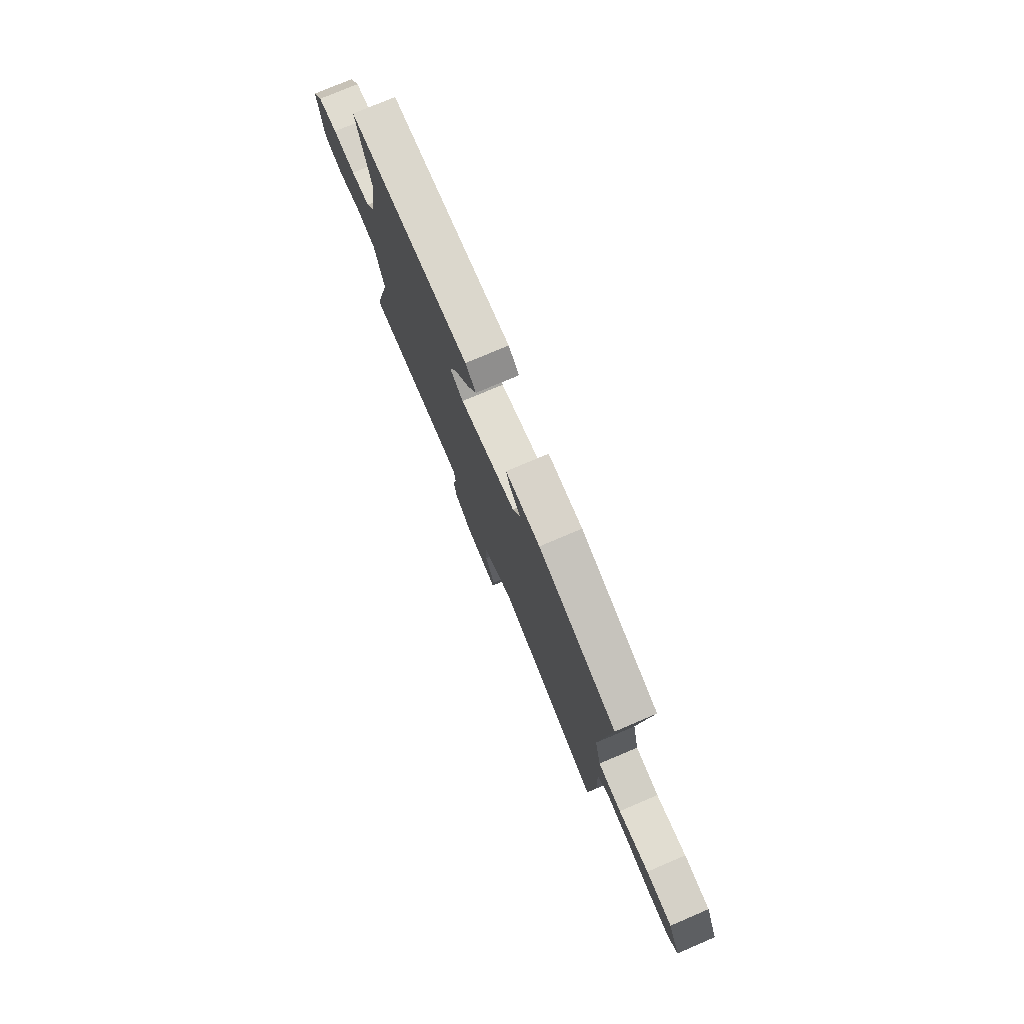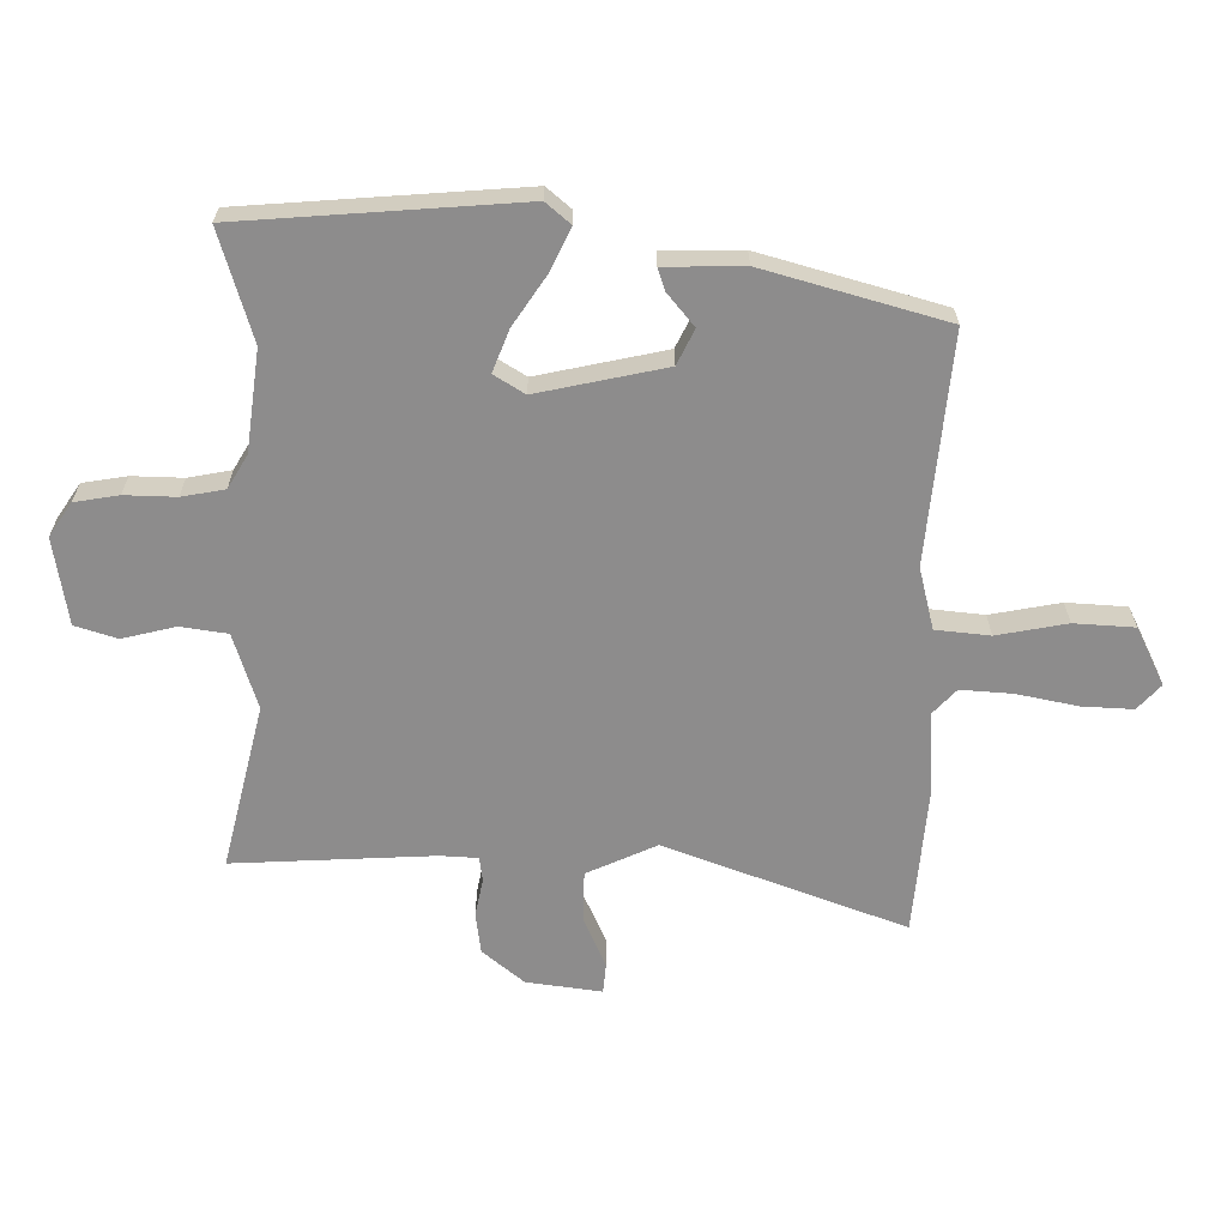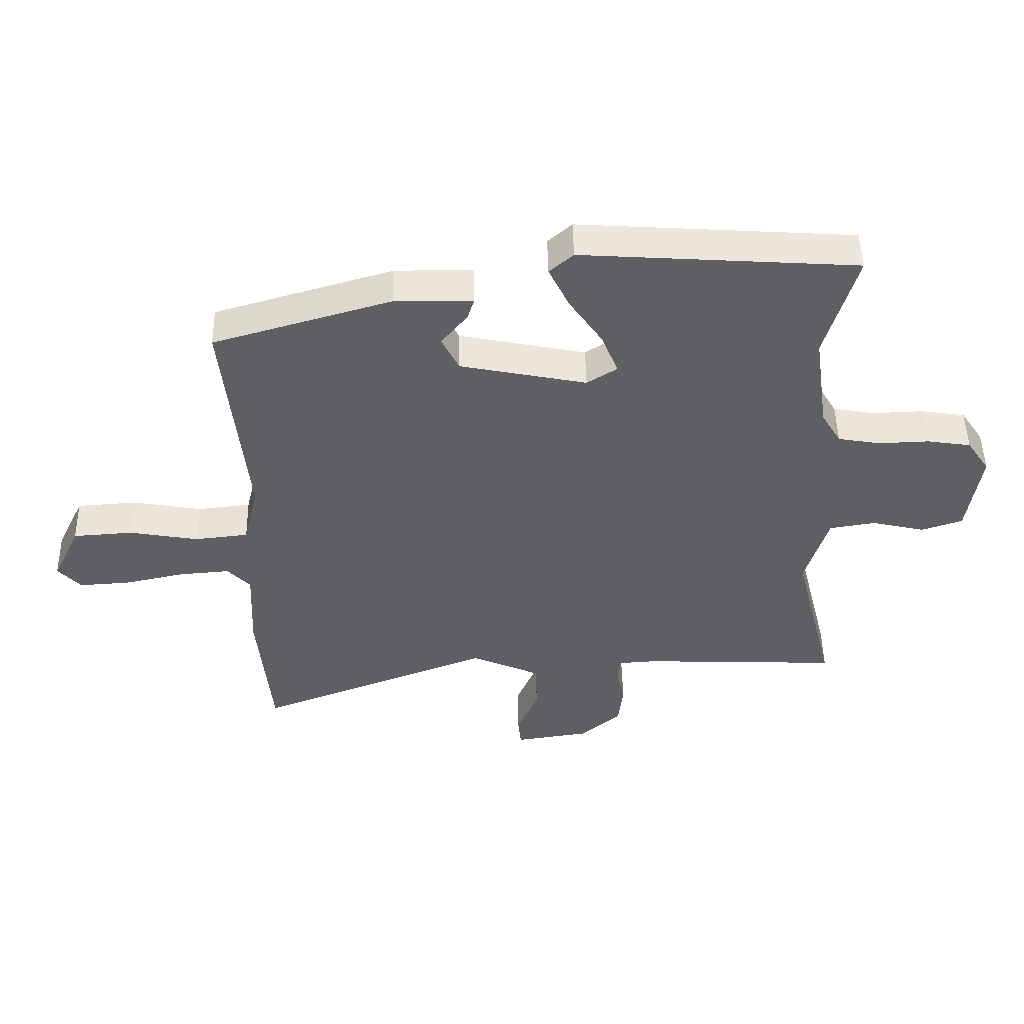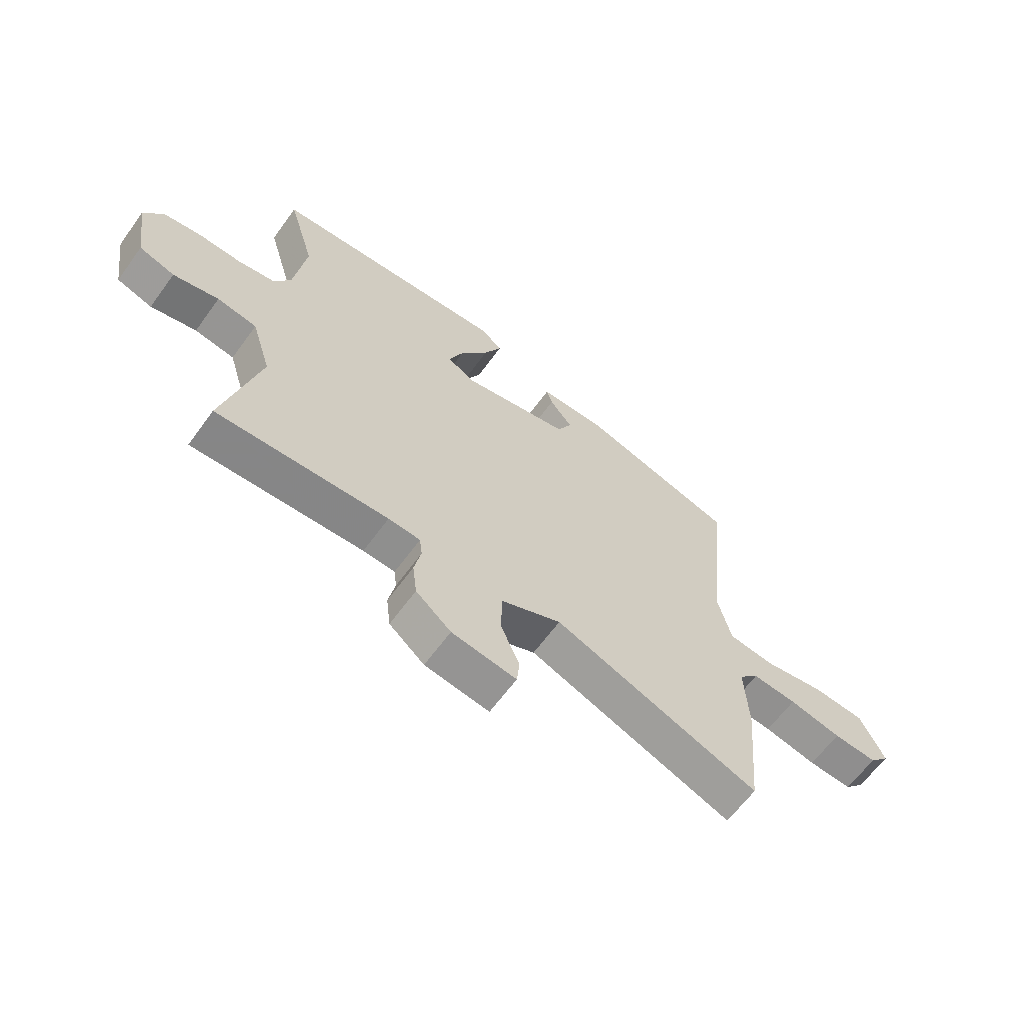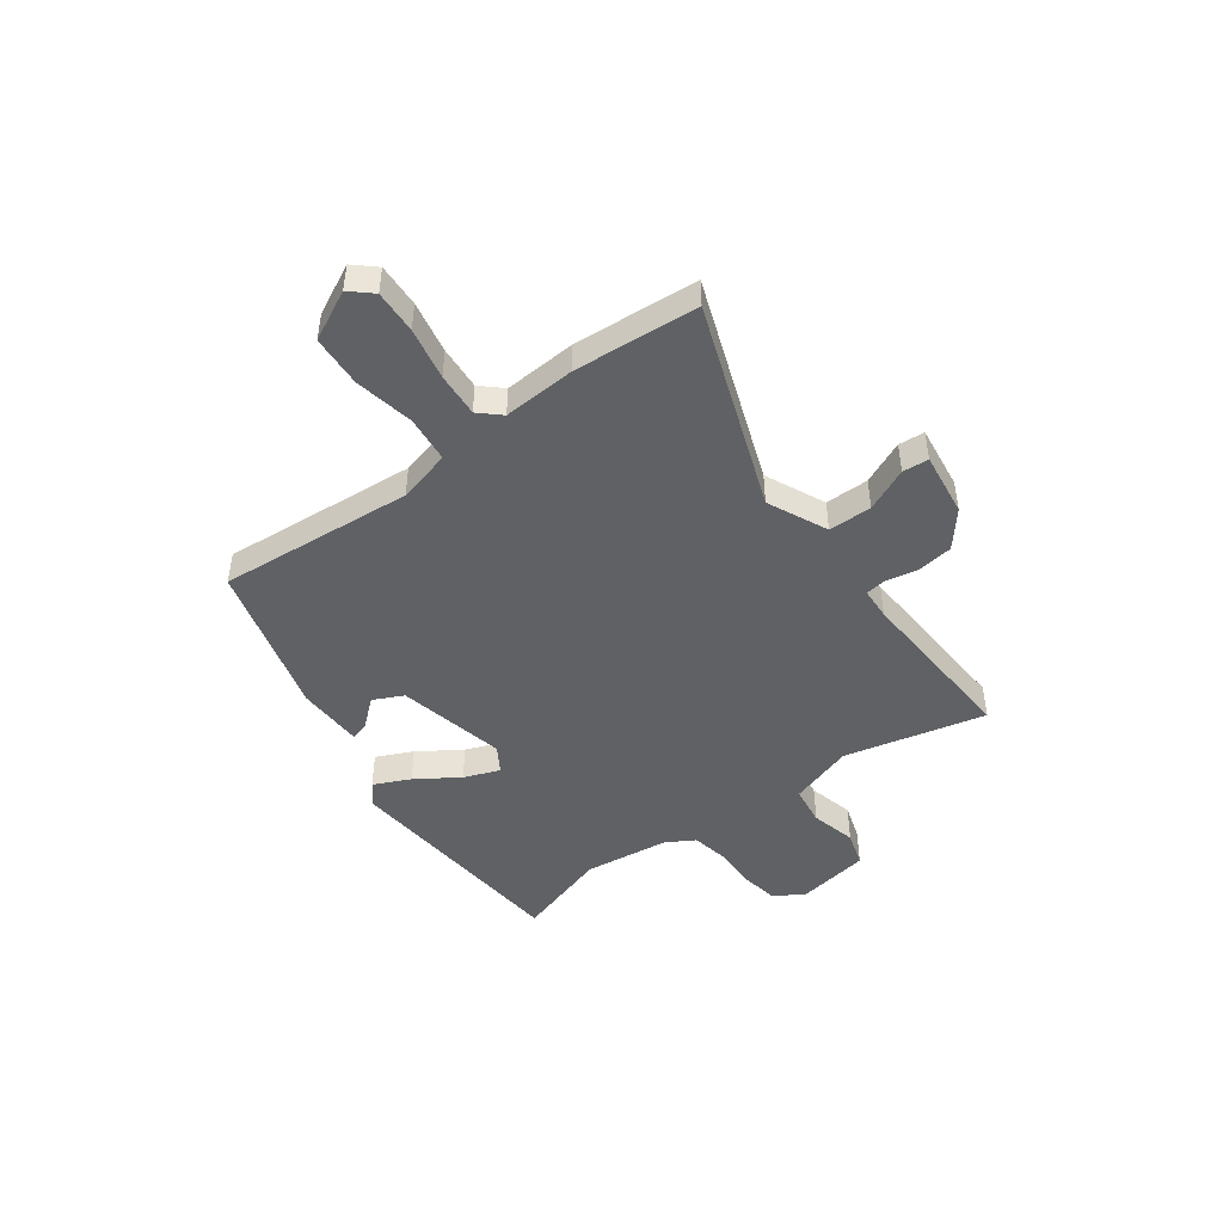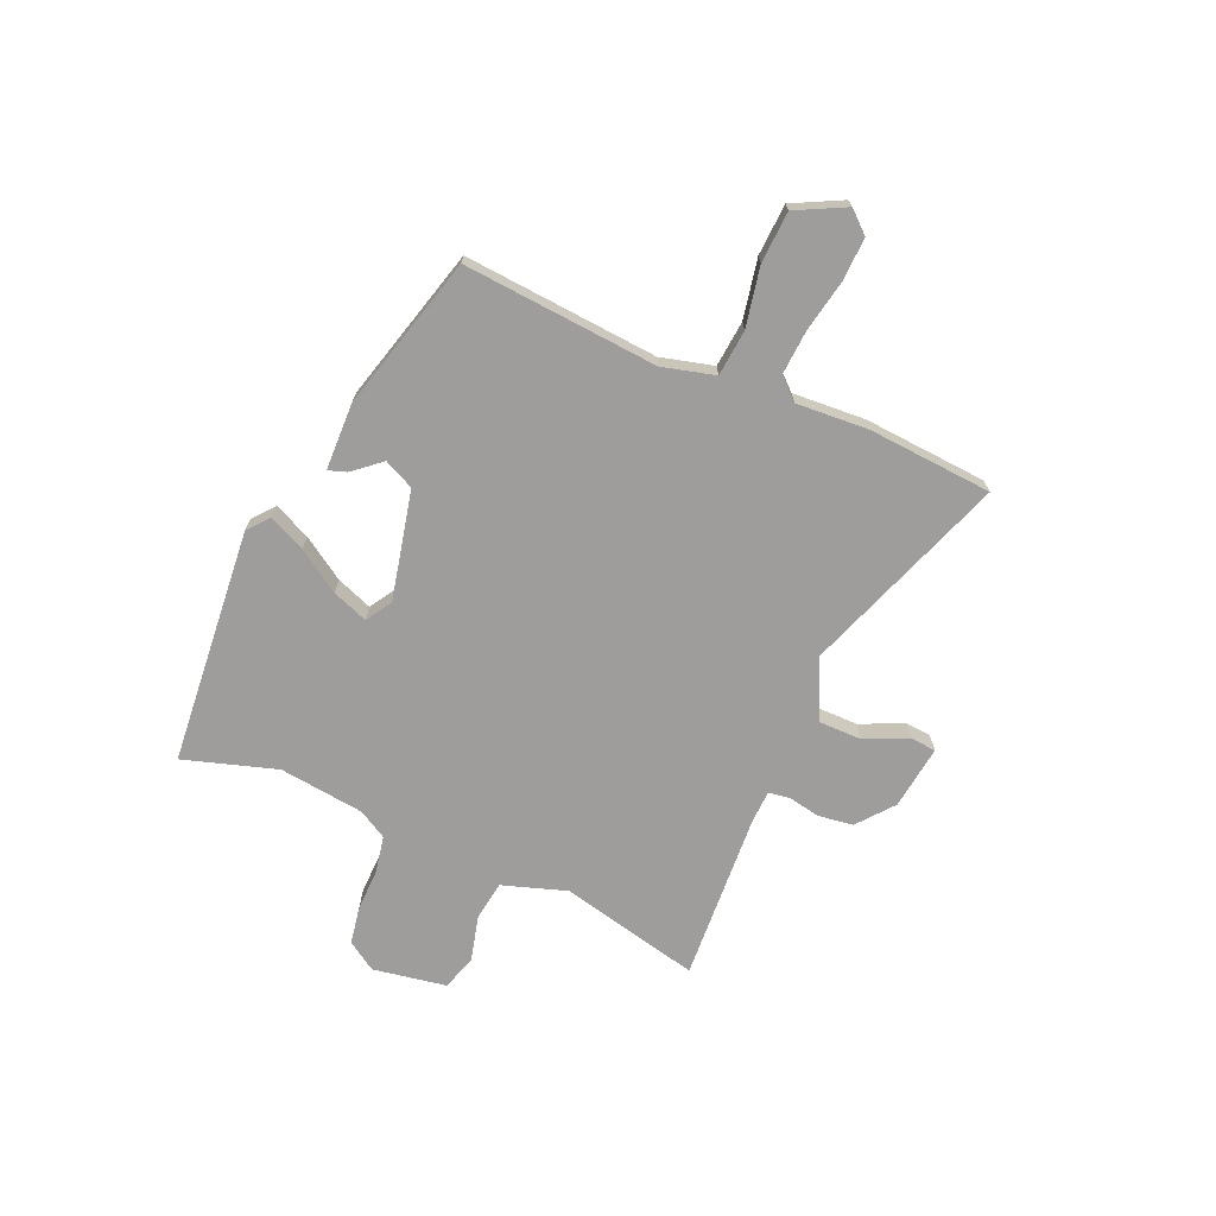
<metadata>
{"format":"obj","ext":"obj","renderer":"f3d","projection":"perspective","resolution":1024,"background":"white","views":[{"elev":76.3,"azim":66.9,"up":"+Z"},{"elev":25.7,"azim":-0.2,"up":"+Z"},{"elev":48.7,"azim":178.9,"up":"+Z"},{"elev":-63.4,"azim":-36.0,"up":"+Z"},{"elev":-46.7,"azim":127.3,"up":"+Y"},{"elev":-70.5,"azim":67.7,"up":"+Y"}]}
</metadata>
<code>
v -0.549 0.07 -0.488
v -0.482 0.07 -0.223
v -0.519 0.07 -0.101
v -0.594 0.07 -0.089
v -0.68 0.07 -0.109
v -0.747 0.07 -0.087
v -0.768 0.07 0.053
v -0.731 0.07 0.107
v -0.66 0.07 0.118
v -0.578 0.07 0.115
v -0.509 0.07 0.127
v -0.477 0.07 0.18
v -0.454 0.07 0.341
v -0.505 0.07 0.518
v -0.057 0.07 0.548
v -0.018 0.07 0.514
v -0.051 0.07 0.446
v -0.105 0.07 0.367
v -0.132 0.07 0.3
v -0.083 0.07 0.269
v 0.123 0.07 0.311
v 0.151 0.07 0.367
v 0.108 0.07 0.42
v 0.097 0.07 0.455
v 0.224 0.07 0.456
v 0.514 0.07 0.371
v 0.477 0.07 0.004
v 0.501 0.07 -0.096
v 0.588 0.07 -0.106
v 0.701 0.07 -0.086
v 0.798 0.07 -0.093
v 0.843 0.07 -0.187
v 0.806 0.07 -0.227
v 0.724 0.07 -0.222
v 0.626 0.07 -0.201
v 0.543 0.07 -0.194
v 0.506 0.07 -0.233
v 0.512 0.07 -0.37
v 0.49 0.07 -0.604
v 0.106 0.07 -0.457
v -0.007 0.07 -0.507
v -0.009 0.07 -0.589
v 0.026 0.07 -0.671
v 0.021 0.07 -0.72
v -0.1 0.07 -0.702
v -0.166 0.07 -0.646
v -0.174 0.07 -0.58
v -0.161 0.07 -0.519
v -0.166 0.07 -0.479
v -0.226 0.07 -0.475
v -0.549 0 -0.488
v -0.482 0 -0.223
v -0.519 0 -0.101
v -0.594 0 -0.089
v -0.68 0 -0.109
v -0.747 0 -0.087
v -0.768 0 0.053
v -0.731 0 0.107
v -0.66 0 0.118
v -0.578 0 0.115
v -0.509 0 0.127
v -0.477 0 0.18
v -0.454 0 0.341
v -0.505 0 0.518
v -0.057 0 0.548
v -0.018 0 0.514
v -0.051 0 0.446
v -0.105 0 0.367
v -0.132 0 0.3
v -0.083 0 0.269
v 0.123 0 0.311
v 0.151 0 0.367
v 0.108 0 0.42
v 0.097 0 0.455
v 0.224 0 0.456
v 0.514 0 0.371
v 0.477 0 0.004
v 0.501 0 -0.096
v 0.588 0 -0.106
v 0.701 0 -0.086
v 0.798 0 -0.093
v 0.843 0 -0.187
v 0.806 0 -0.227
v 0.724 0 -0.222
v 0.626 0 -0.201
v 0.543 0 -0.194
v 0.506 0 -0.233
v 0.512 0 -0.37
v 0.49 0 -0.604
v 0.106 0 -0.457
v -0.007 0 -0.507
v -0.009 0 -0.589
v 0.026 0 -0.671
v 0.021 0 -0.72
v -0.1 0 -0.702
v -0.166 0 -0.646
v -0.174 0 -0.58
v -0.161 0 -0.519
v -0.166 0 -0.479
v -0.226 0 -0.475
f 46 47 48
f 45 46 48
f 44 45 48
f 43 44 48
f 42 43 48
f 41 42 48 49
f 40 41 49
f 37 38 39 40
f 40 49 50
f 37 40 50
f 36 37 50
f 33 34 35
f 32 33 35
f 31 32 35
f 30 31 35
f 29 30 35
f 28 29 35 36
f 25 26 27
f 24 25 27
f 23 24 27
f 22 23 27
f 21 22 27 28
f 50 1 2
f 36 50 2
f 28 36 2
f 21 28 2
f 20 21 2
f 16 17 18
f 15 16 18
f 14 15 18
f 13 14 18
f 12 13 18 19
f 8 9 10
f 7 8 10
f 6 7 10
f 5 6 10
f 4 5 10
f 3 4 10 11
f 12 19 20
f 11 12 20
f 3 11 20
f 2 3 20
f 98 97 96
f 98 96 95
f 98 95 94
f 98 94 93
f 98 93 92
f 99 98 92 91
f 99 91 90
f 90 89 88 87
f 100 99 90
f 100 90 87
f 100 87 86
f 85 84 83
f 85 83 82
f 85 82 81
f 85 81 80
f 85 80 79
f 86 85 79 78
f 77 76 75
f 77 75 74
f 77 74 73
f 77 73 72
f 78 77 72 71
f 52 51 100
f 52 100 86
f 52 86 78
f 52 78 71
f 52 71 70
f 68 67 66
f 68 66 65
f 68 65 64
f 68 64 63
f 69 68 63 62
f 60 59 58
f 60 58 57
f 60 57 56
f 60 56 55
f 60 55 54
f 61 60 54 53
f 70 69 62
f 70 62 61
f 70 61 53
f 70 53 52
f 1 51 52 2
f 2 52 53 3
f 3 53 54 4
f 4 54 55 5
f 5 55 56 6
f 6 56 57 7
f 7 57 58 8
f 8 58 59 9
f 9 59 60 10
f 10 60 61 11
f 11 61 62 12
f 12 62 63 13
f 13 63 64 14
f 14 64 65 15
f 15 65 66 16
f 16 66 67 17
f 17 67 68 18
f 18 68 69 19
f 19 69 70 20
f 20 70 71 21
f 21 71 72 22
f 22 72 73 23
f 23 73 74 24
f 24 74 75 25
f 25 75 76 26
f 26 76 77 27
f 27 77 78 28
f 28 78 79 29
f 29 79 80 30
f 30 80 81 31
f 31 81 82 32
f 32 82 83 33
f 33 83 84 34
f 34 84 85 35
f 35 85 86 36
f 36 86 87 37
f 37 87 88 38
f 38 88 89 39
f 39 89 90 40
f 40 90 91 41
f 41 91 92 42
f 42 92 93 43
f 43 93 94 44
f 44 94 95 45
f 45 95 96 46
f 46 96 97 47
f 47 97 98 48
f 48 98 99 49
f 49 99 100 50
f 50 100 51 1

</code>
